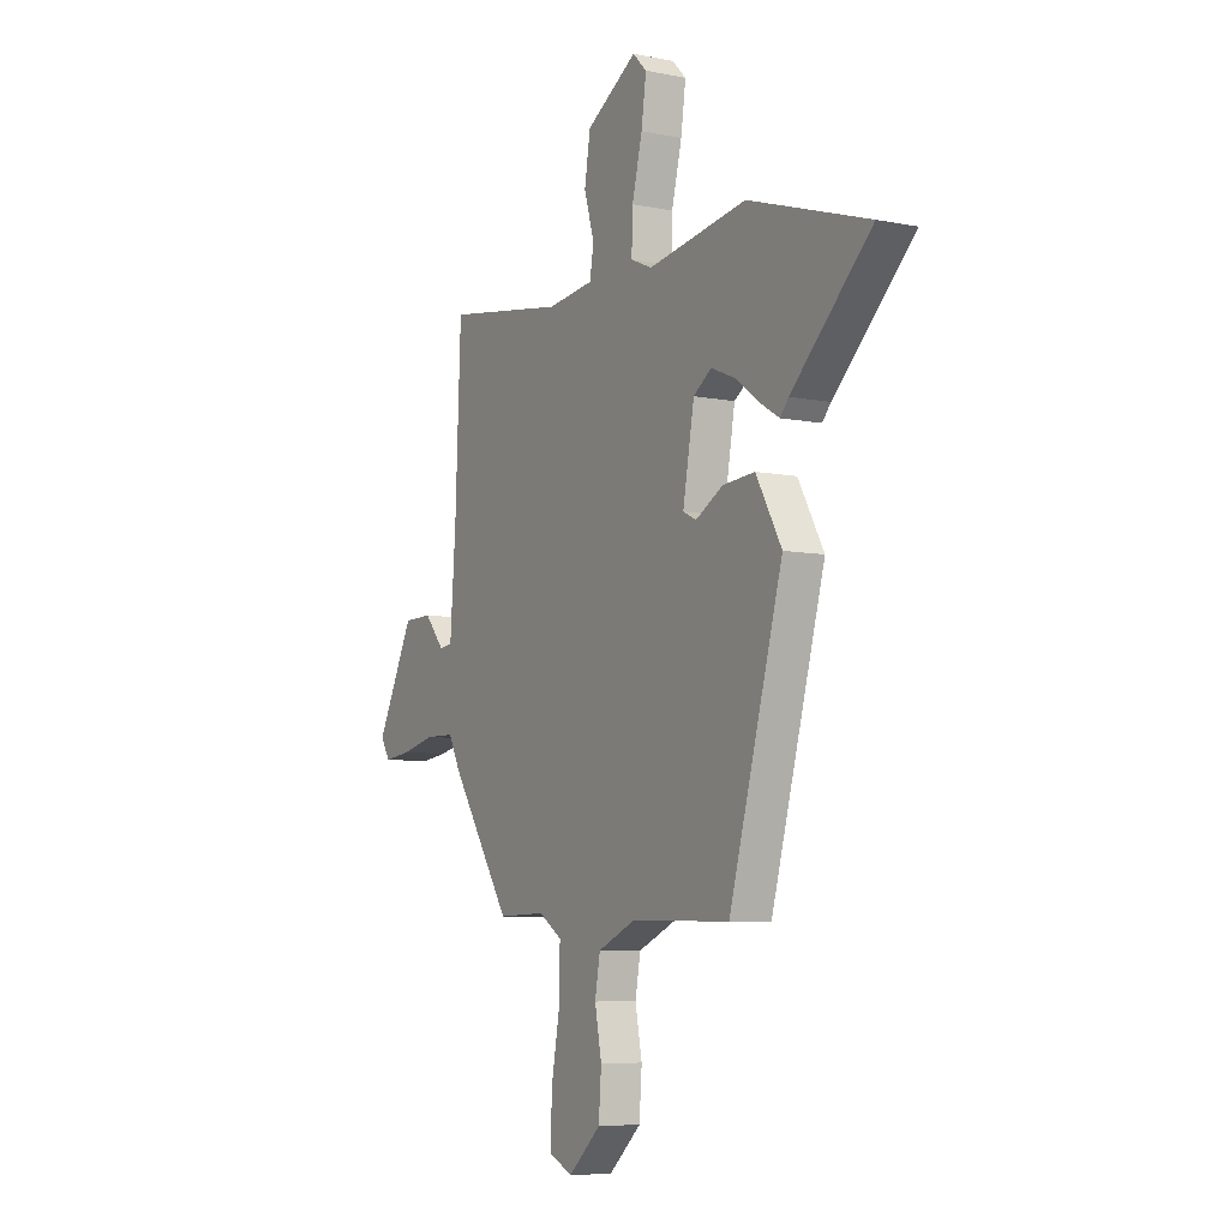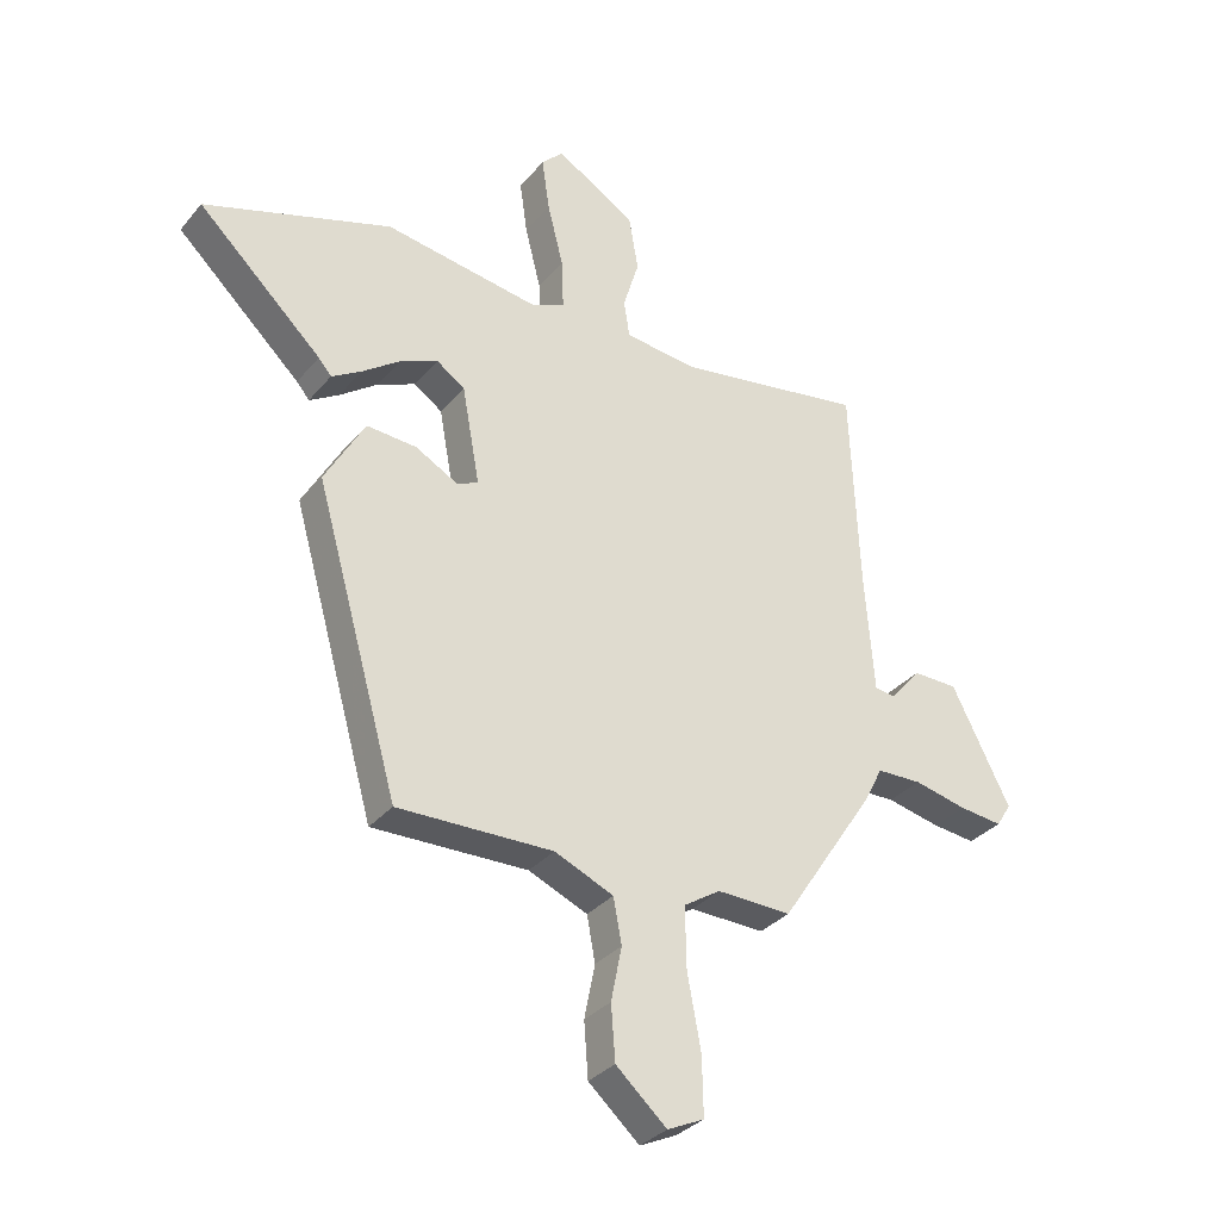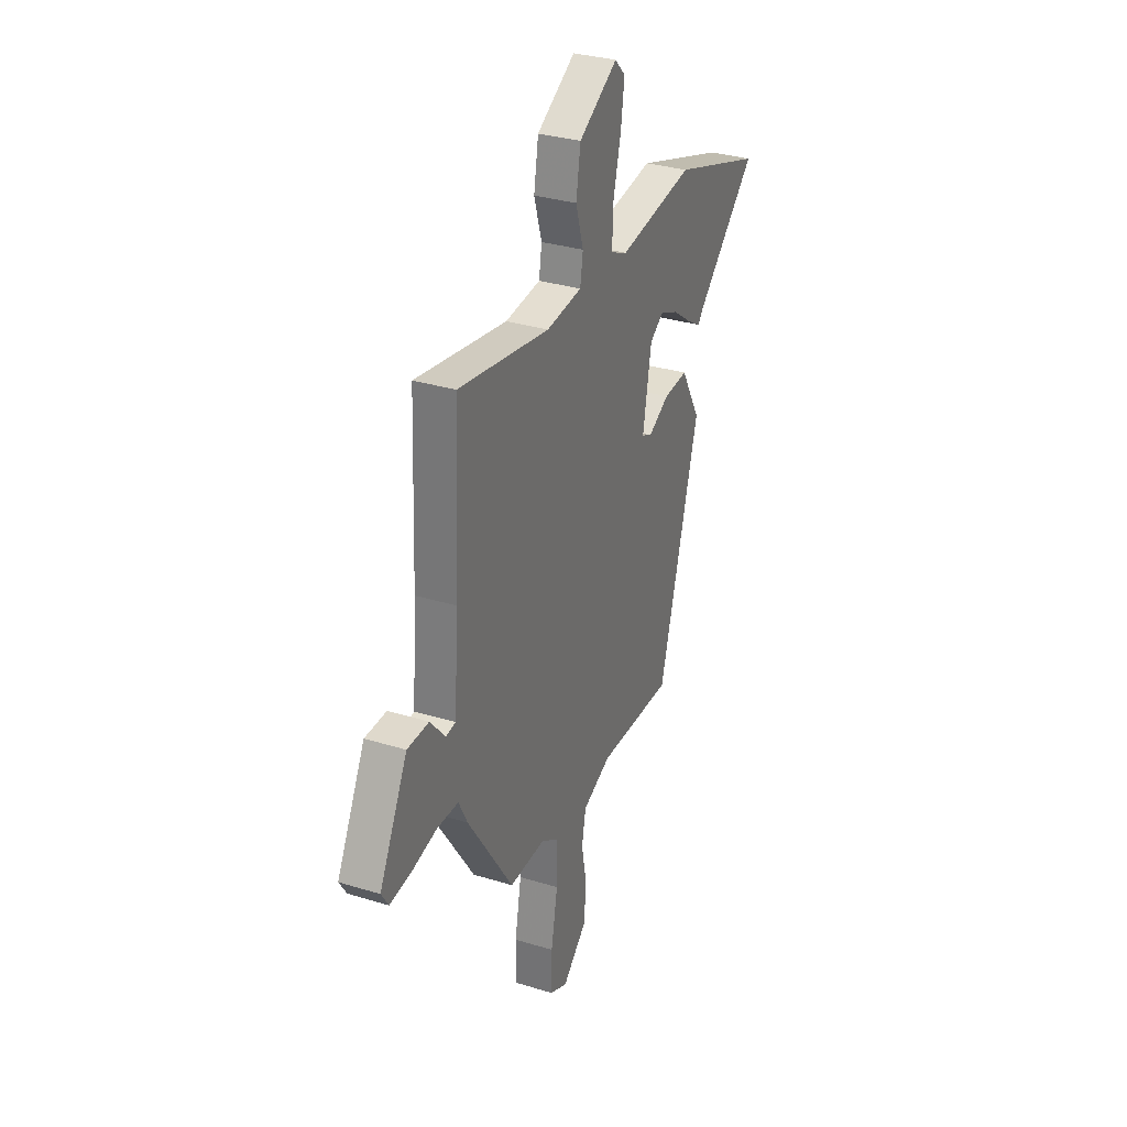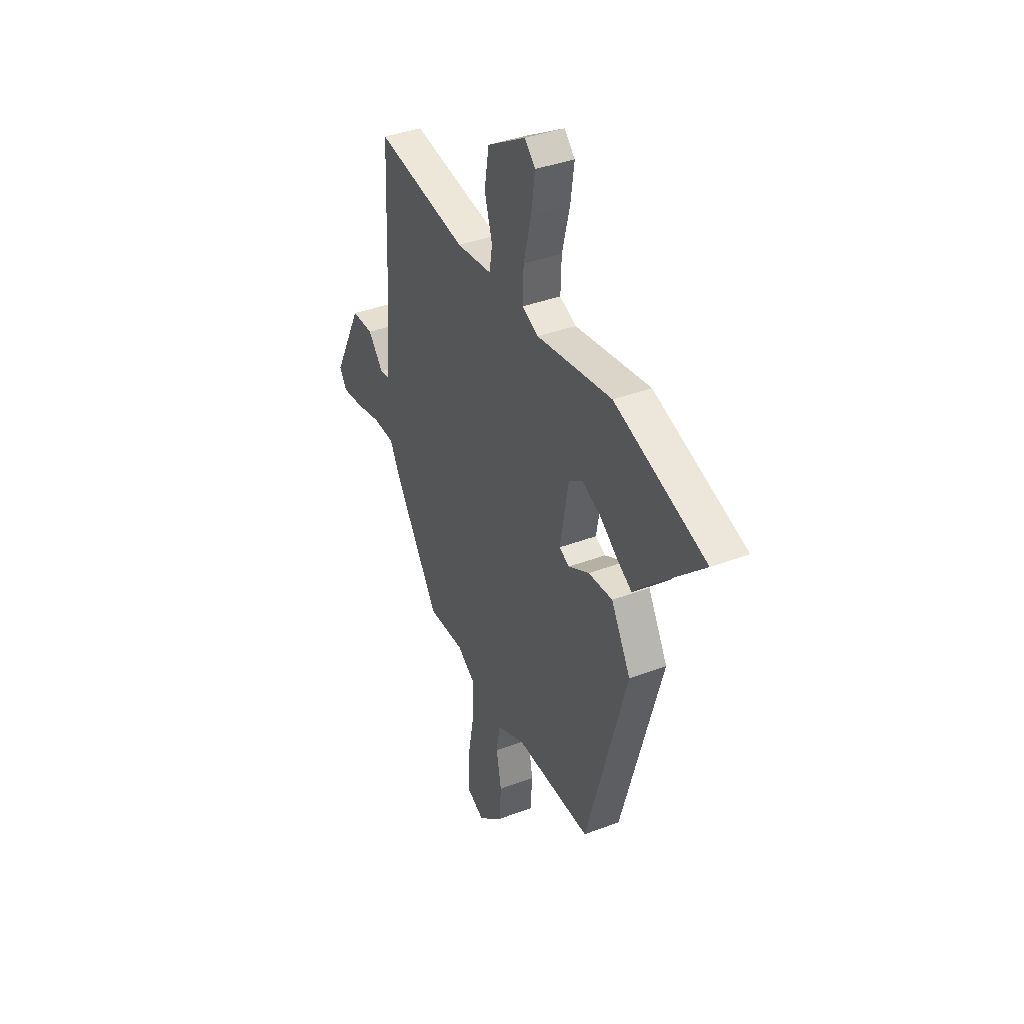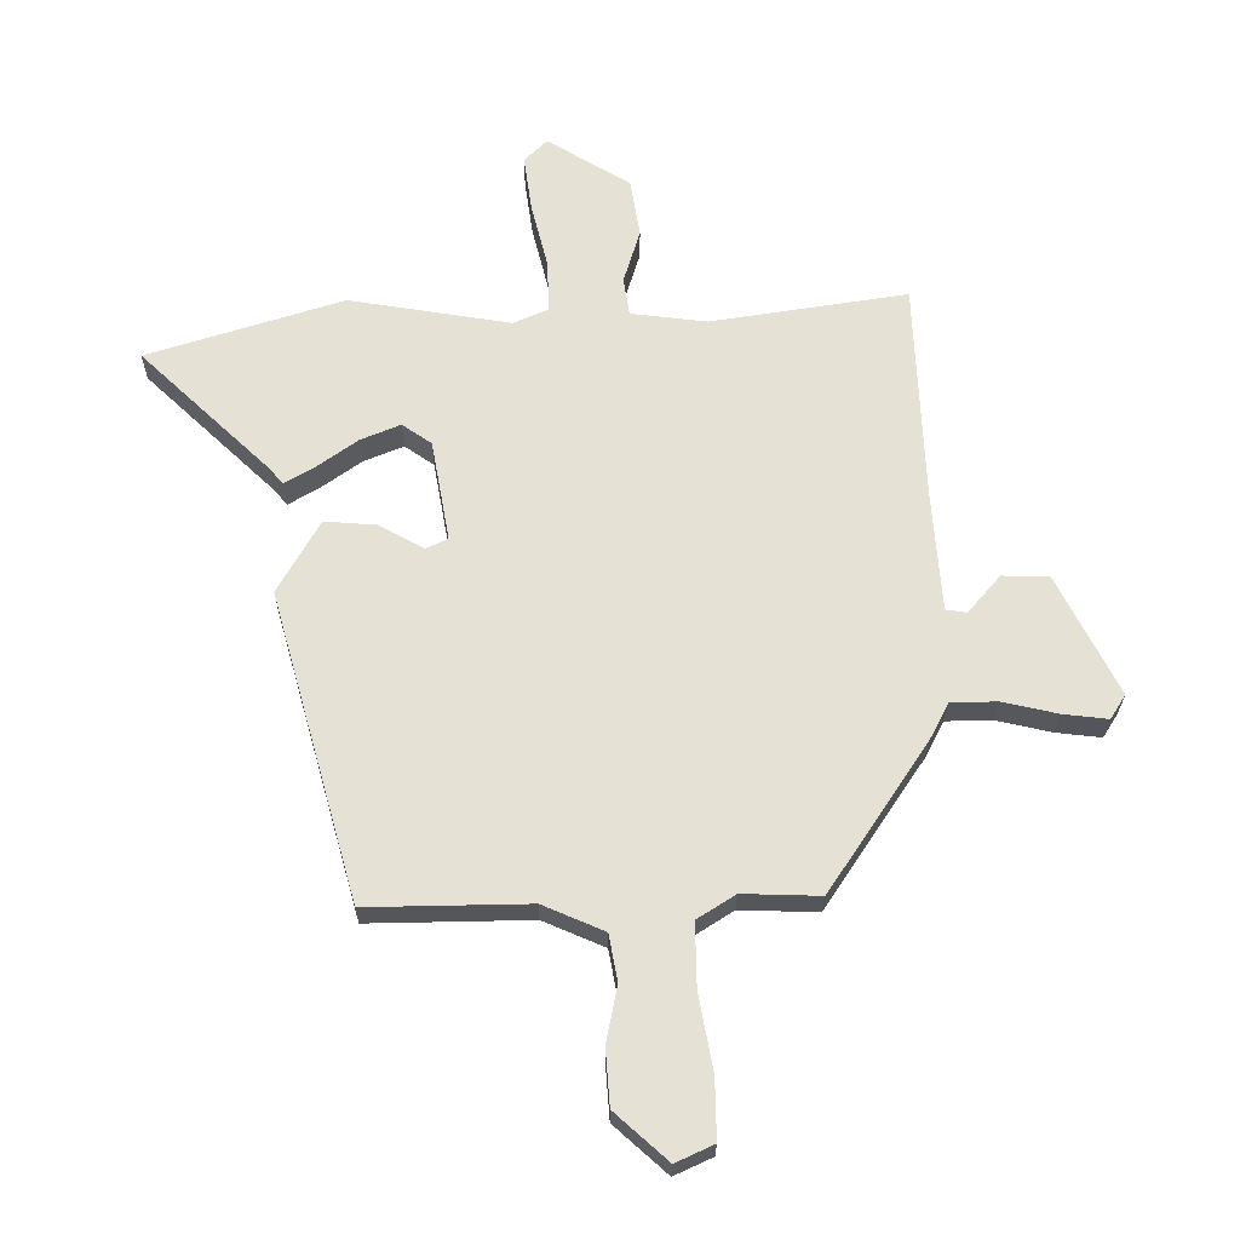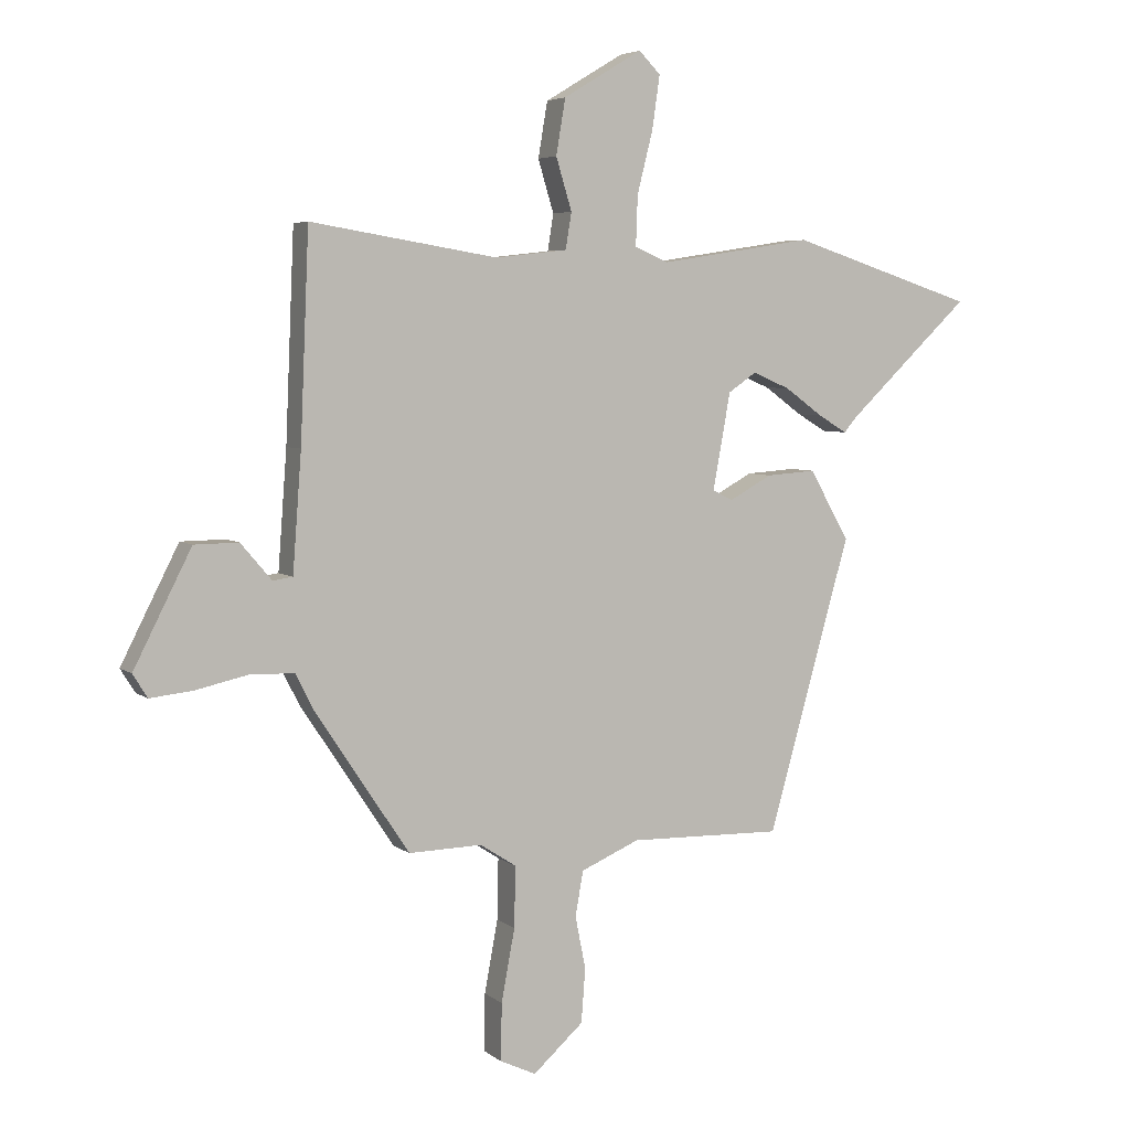
<metadata>
{"format":"obj","ext":"obj","renderer":"f3d","projection":"perspective","resolution":1024,"background":"white","views":[{"elev":-7.2,"azim":-119.9,"up":"+Z"},{"elev":-32.6,"azim":-33.0,"up":"+Z"},{"elev":31.7,"azim":113.6,"up":"+Z"},{"elev":38.2,"azim":-115.8,"up":"+Z"},{"elev":-25.3,"azim":-0.4,"up":"+Z"},{"elev":5.0,"azim":154.8,"up":"+Z"}]}
</metadata>
<code>
v -0.695 0.07 0.437
v -0.377 0.07 0.54
v -0.114 0.07 0.499
v -0.057 0.07 0.524
v -0.06 0.07 0.609
v -0.087 0.07 0.716
v -0.1 0.07 0.807
v -0.063 0.07 0.844
v 0.072 0.07 0.763
v 0.088 0.07 0.668
v 0.061 0.07 0.579
v 0.071 0.07 0.517
v 0.195 0.07 0.503
v 0.515 0.07 0.555
v 0.53 0.07 0.201
v 0.545 0.07 0
v 0.579 0.07 -0.005
v 0.632 0.07 0.057
v 0.708 0.07 0.056
v 0.807 0.07 -0.139
v 0.782 0.07 -0.179
v 0.709 0.07 -0.171
v 0.619 0.07 -0.151
v 0.543 0.07 -0.153
v 0.512 0.07 -0.214
v 0.351 0.07 -0.457
v 0.225 0.07 -0.454
v 0.163 0.07 -0.494
v 0.165 0.07 -0.598
v 0.188 0.07 -0.722
v 0.19 0.07 -0.82
v 0.128 0.07 -0.849
v 0.042 0.07 -0.772
v 0.035 0.07 -0.68
v 0.053 0.07 -0.589
v 0.039 0.07 -0.513
v -0.061 0.07 -0.47
v -0.324 0.07 -0.476
v -0.466 0.07 0.026
v -0.398 0.07 0.146
v -0.313 0.07 0.14
v -0.24 0.07 0.1
v -0.205 0.07 0.117
v -0.235 0.07 0.282
v -0.283 0.07 0.315
v -0.347 0.07 0.288
v -0.412 0.07 0.241
v -0.462 0.07 0.211
v -0.484 0.07 0.237
v -0.695 0 0.437
v -0.377 0 0.54
v -0.114 0 0.499
v -0.057 0 0.524
v -0.06 0 0.609
v -0.087 0 0.716
v -0.1 0 0.807
v -0.063 0 0.844
v 0.072 0 0.763
v 0.088 0 0.668
v 0.061 0 0.579
v 0.071 0 0.517
v 0.195 0 0.503
v 0.515 0 0.555
v 0.53 0 0.201
v 0.545 0 0
v 0.579 0 -0.005
v 0.632 0 0.057
v 0.708 0 0.056
v 0.807 0 -0.139
v 0.782 0 -0.179
v 0.709 0 -0.171
v 0.619 0 -0.151
v 0.543 0 -0.153
v 0.512 0 -0.214
v 0.351 0 -0.457
v 0.225 0 -0.454
v 0.163 0 -0.494
v 0.165 0 -0.598
v 0.188 0 -0.722
v 0.19 0 -0.82
v 0.128 0 -0.849
v 0.042 0 -0.772
v 0.035 0 -0.68
v 0.053 0 -0.589
v 0.039 0 -0.513
v -0.061 0 -0.47
v -0.324 0 -0.476
v -0.466 0 0.026
v -0.398 0 0.146
v -0.313 0 0.14
v -0.24 0 0.1
v -0.205 0 0.117
v -0.235 0 0.282
v -0.283 0 0.315
v -0.347 0 0.288
v -0.412 0 0.241
v -0.462 0 0.211
v -0.484 0 0.237
f 46 47 48 49
f 45 46 49 1
f 39 40 41 42
f 37 38 39 42
f 36 37 42 43
f 32 33 34 35
f 32 35 36
f 29 30 31 32
f 28 29 32 36
f 27 28 36 43
f 24 25 26 27
f 20 21 22 23
f 20 23 24
f 17 18 19 20
f 16 17 20 24
f 15 16 24 27
f 13 14 15 27
f 8 9 10 11
f 8 11 12
f 5 6 7 8
f 4 5 8 12
f 3 4 12 13
f 45 1 2 3
f 44 45 3 13
f 13 27 43 44
f 98 97 96 95
f 50 98 95 94
f 91 90 89 88
f 91 88 87 86
f 92 91 86 85
f 84 83 82 81
f 85 84 81
f 81 80 79 78
f 85 81 78 77
f 92 85 77 76
f 76 75 74 73
f 72 71 70 69
f 73 72 69
f 69 68 67 66
f 73 69 66 65
f 76 73 65 64
f 76 64 63 62
f 60 59 58 57
f 61 60 57
f 57 56 55 54
f 61 57 54 53
f 62 61 53 52
f 52 51 50 94
f 62 52 94 93
f 93 92 76 62
f 1 50 51 2
f 2 51 52 3
f 3 52 53 4
f 4 53 54 5
f 5 54 55 6
f 6 55 56 7
f 7 56 57 8
f 8 57 58 9
f 9 58 59 10
f 10 59 60 11
f 11 60 61 12
f 12 61 62 13
f 13 62 63 14
f 14 63 64 15
f 15 64 65 16
f 16 65 66 17
f 17 66 67 18
f 18 67 68 19
f 19 68 69 20
f 20 69 70 21
f 21 70 71 22
f 22 71 72 23
f 23 72 73 24
f 24 73 74 25
f 25 74 75 26
f 26 75 76 27
f 27 76 77 28
f 28 77 78 29
f 29 78 79 30
f 30 79 80 31
f 31 80 81 32
f 32 81 82 33
f 33 82 83 34
f 34 83 84 35
f 35 84 85 36
f 36 85 86 37
f 37 86 87 38
f 38 87 88 39
f 39 88 89 40
f 40 89 90 41
f 41 90 91 42
f 42 91 92 43
f 43 92 93 44
f 44 93 94 45
f 45 94 95 46
f 46 95 96 47
f 47 96 97 48
f 48 97 98 49
f 49 98 50 1

</code>
